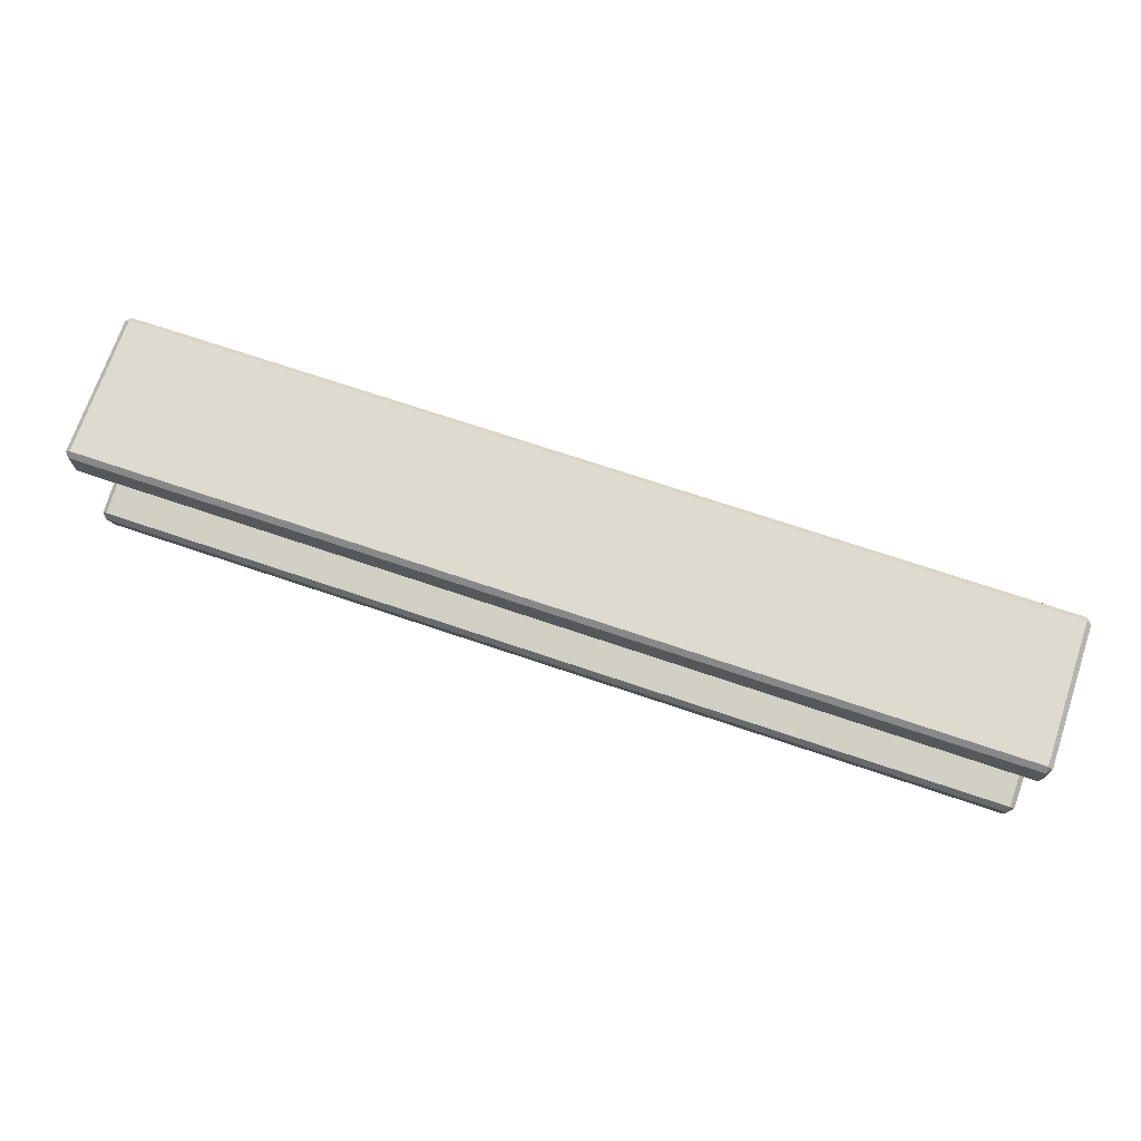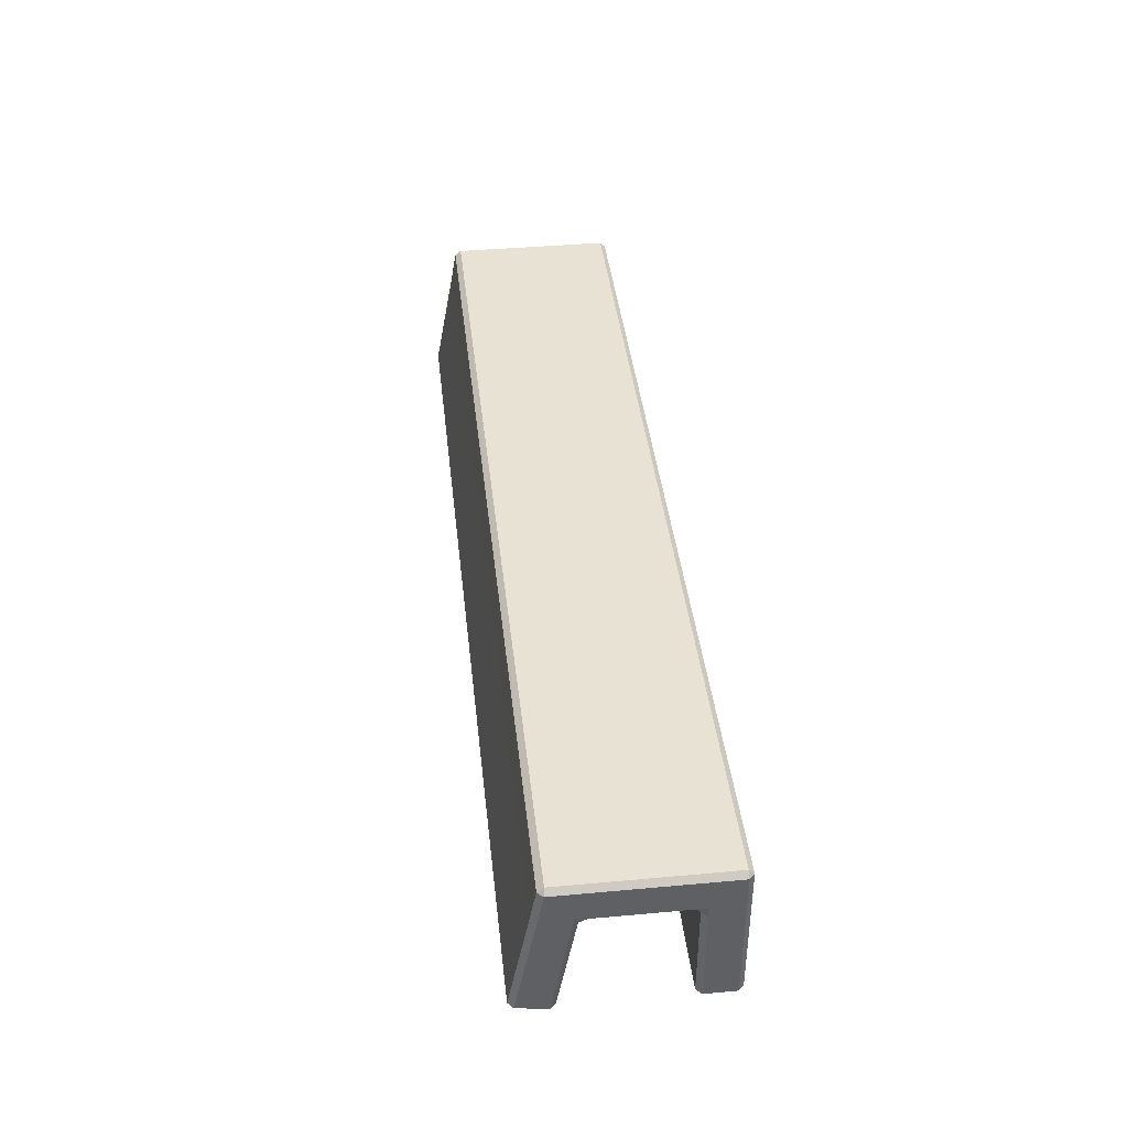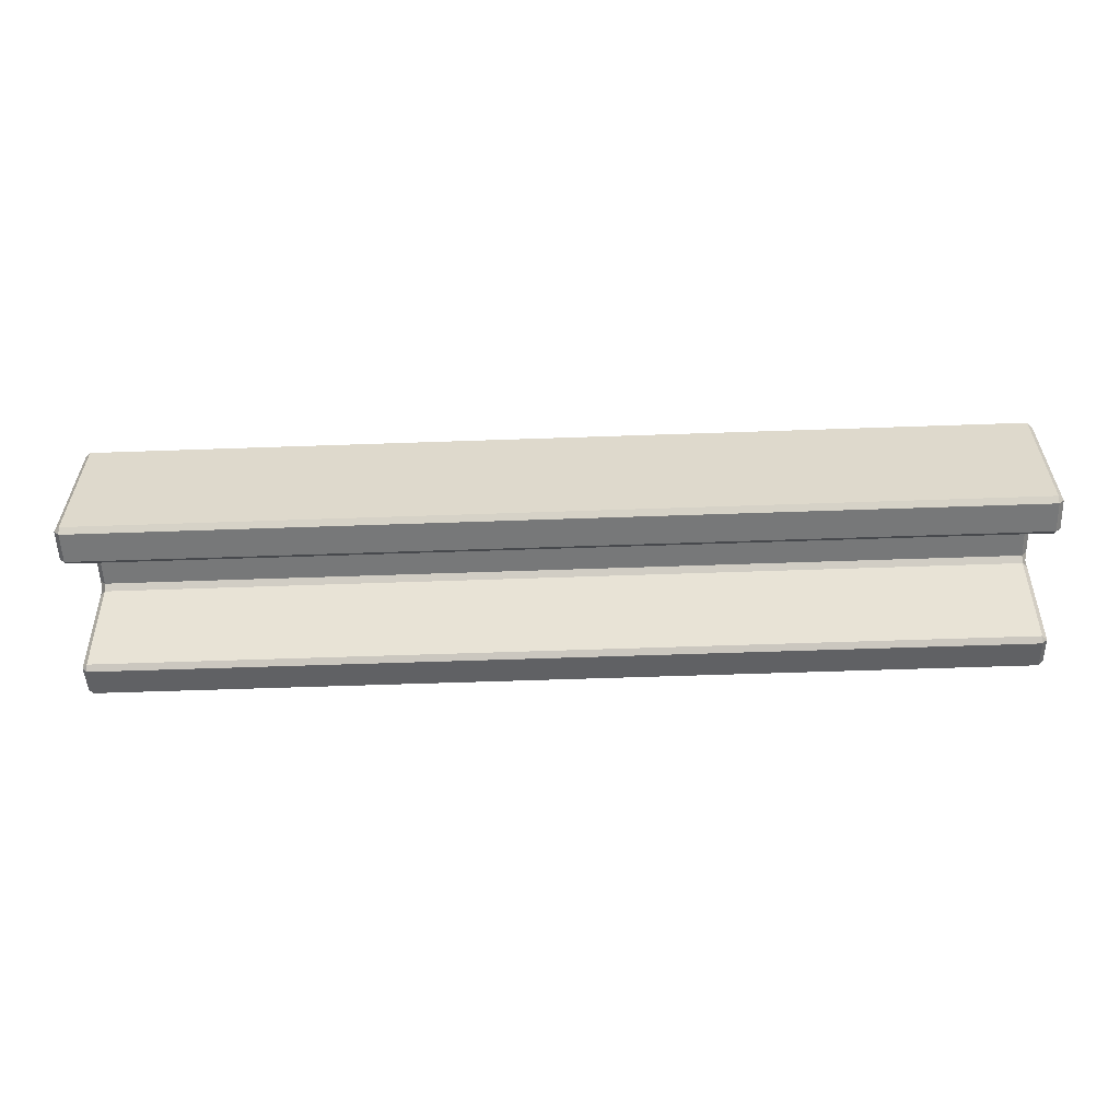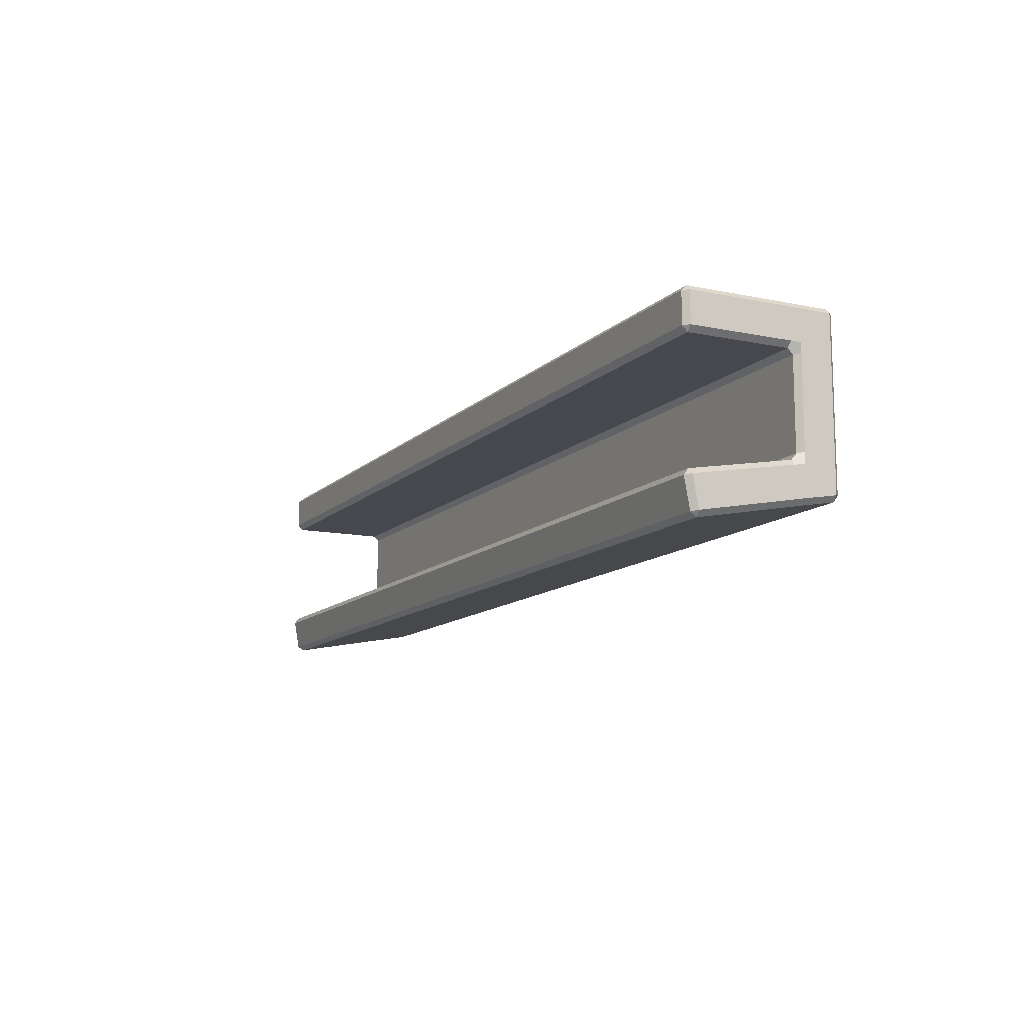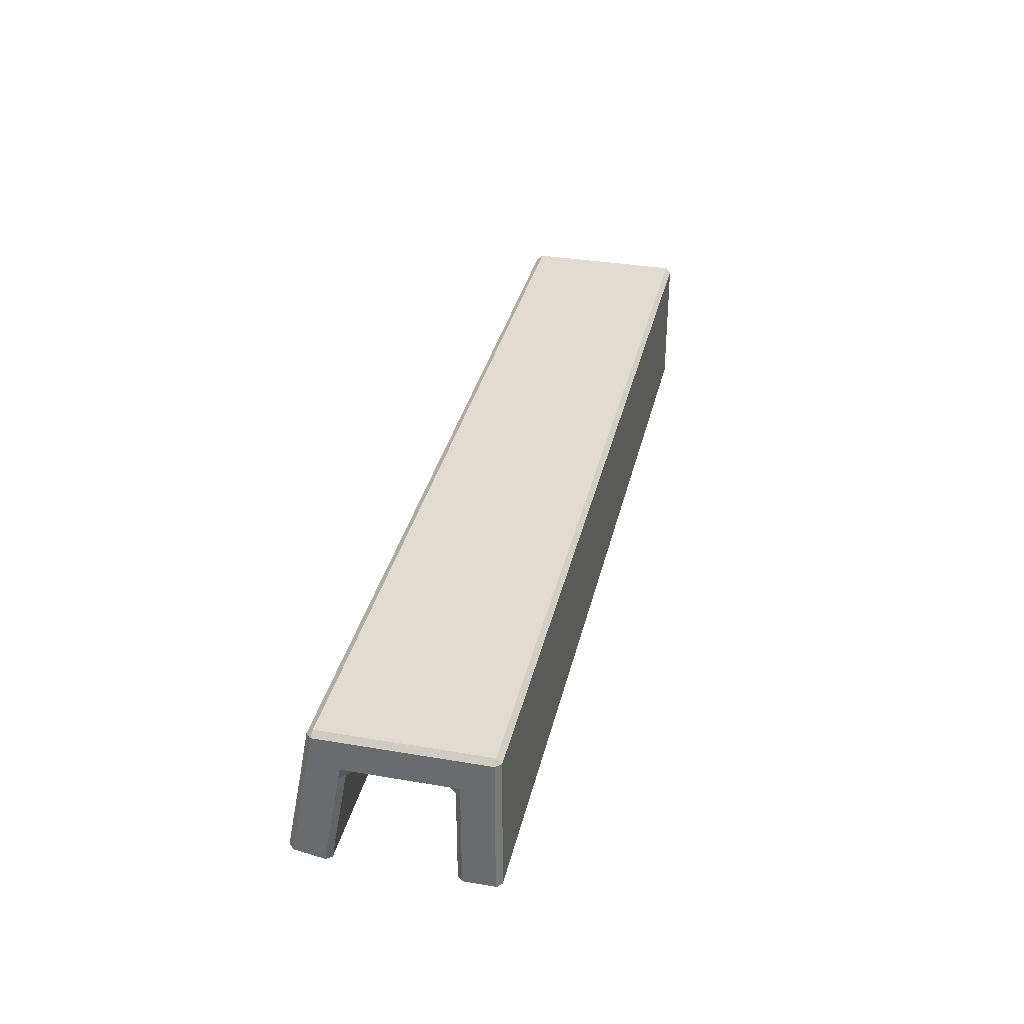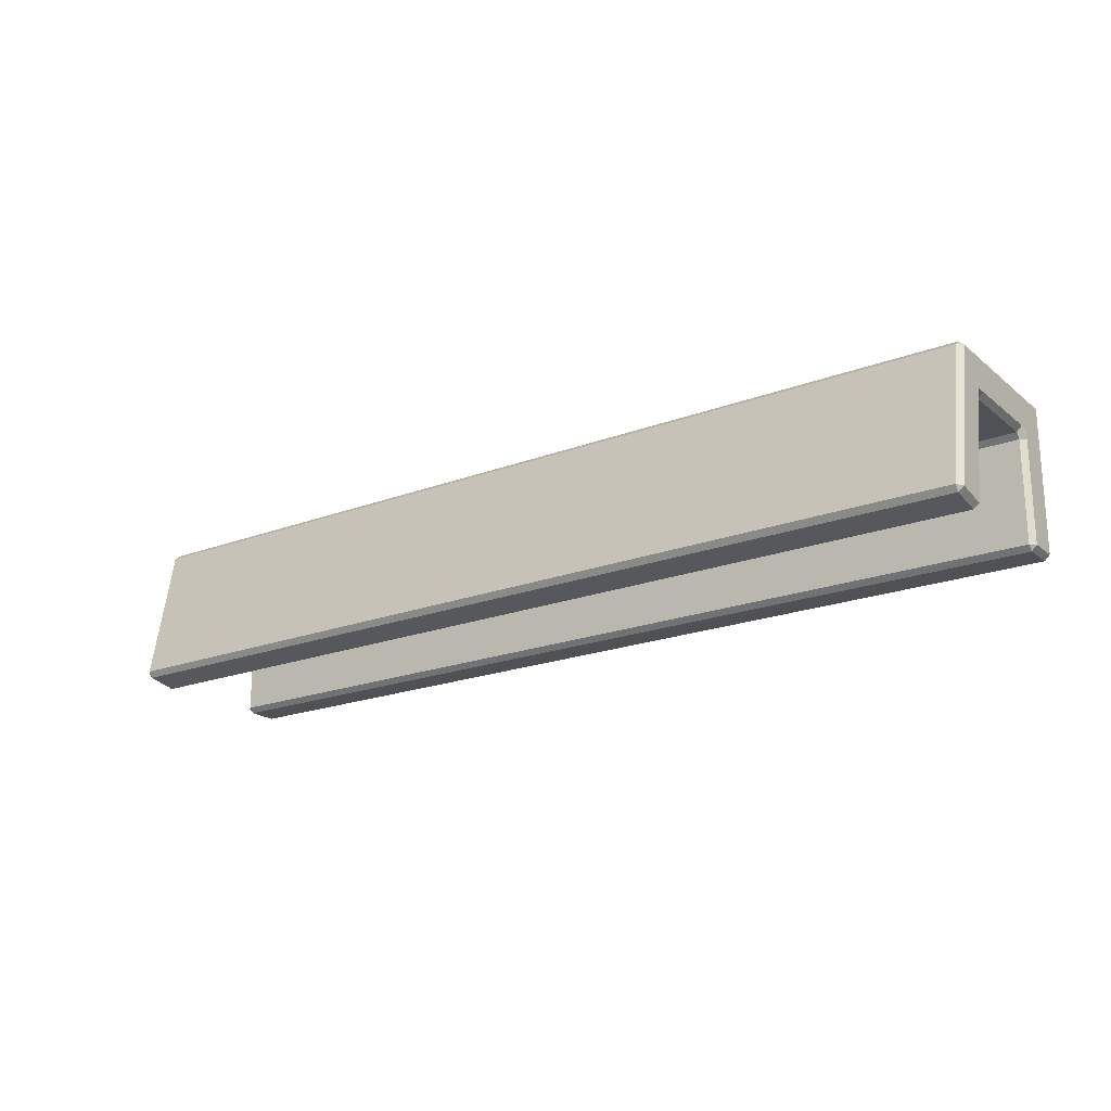
<metadata>
{"format":"obj","ext":"obj","renderer":"f3d","projection":"perspective","resolution":1024,"background":"white","views":[{"elev":71.0,"azim":18.7,"up":"+Z"},{"elev":40.8,"azim":-96.3,"up":"+Y"},{"elev":-57.4,"azim":2.1,"up":"+Y"},{"elev":-11.9,"azim":63.5,"up":"+Z"},{"elev":34.4,"azim":-77.1,"up":"+Y"},{"elev":-20.1,"azim":-145.0,"up":"+Y"}]}
</metadata>
<code>
v 0.5712 0.3728 2.695
v 0.4964 0.3728 2.698
v 0.5712 0.3728 2.698
v 0.4964 0.3728 2.695
v 0.5712 0.3728 2.706
v 0.4964 0.3728 2.708
v 0.5712 0.3728 2.708
v 0.4964 0.3728 2.706
v 0.4964 0.369 2.697
v 0.5712 0.3608 2.696
v 0.5712 0.369 2.697
v 0.4964 0.3608 2.696
v 0.496 0.369 2.695
v 0.496 0.3609 2.695
v 0.496 0.369 2.697
v 0.496 0.3613 2.693
v 0.5712 0.369 2.705
v 0.4964 0.361 2.705
v 0.4964 0.369 2.705
v 0.5712 0.361 2.705
v 0.4964 0.3698 2.708
v 0.5712 0.3723 2.708
v 0.4964 0.3723 2.708
v 0.5712 0.3698 2.708
v 0.496 0.3723 2.695
v 0.496 0.3698 2.697
v 0.496 0.3723 2.698
v 0.496 0.3698 2.695
v 0.4964 0.3606 2.706
v 0.5712 0.3606 2.708
v 0.4964 0.3606 2.708
v 0.5712 0.3606 2.706
v 0.5717 0.3698 2.706
v 0.5717 0.3723 2.708
v 0.5717 0.3698 2.708
v 0.5717 0.3723 2.706
v 0.5712 0.3723 2.695
v 0.4964 0.3698 2.694
v 0.4964 0.3723 2.695
v 0.5712 0.3698 2.694
v 0.5712 0.3728 2.698
v 0.4964 0.3728 2.705
v 0.5712 0.3728 2.705
v 0.4964 0.3728 2.698
v 0.5717 0.369 2.708
v 0.5717 0.361 2.706
v 0.5717 0.369 2.706
v 0.5717 0.361 2.708
v 0.5717 0.3698 2.698
v 0.5717 0.3723 2.705
v 0.5717 0.3698 2.705
v 0.5717 0.3723 2.698
v 0.496 0.3723 2.698
v 0.496 0.3698 2.705
v 0.496 0.3723 2.705
v 0.496 0.3698 2.698
v 0.4964 0.369 2.708
v 0.5712 0.361 2.708
v 0.5712 0.369 2.708
v 0.4964 0.361 2.708
v 0.496 0.3723 2.706
v 0.496 0.3698 2.708
v 0.496 0.3723 2.708
v 0.496 0.3698 2.706
v 0.4964 0.3694 2.698
v 0.5712 0.3694 2.705
v 0.4964 0.3694 2.705
v 0.5712 0.3694 2.698
v 0.5712 0.369 2.694
v 0.4964 0.3614 2.693
v 0.4964 0.369 2.694
v 0.5712 0.3614 2.693
v 0.496 0.369 2.706
v 0.496 0.361 2.708
v 0.496 0.369 2.708
v 0.496 0.361 2.706
v 0.5717 0.369 2.697
v 0.5717 0.3613 2.693
v 0.5717 0.369 2.695
v 0.5717 0.3609 2.695
v 0.4964 0.3609 2.693
v 0.5712 0.3605 2.695
v 0.4964 0.3605 2.695
v 0.5712 0.3609 2.693
v 0.5712 0.3723 2.695
v 0.5712 0.3728 2.695
v 0.5717 0.3723 2.695
v 0.4964 0.3698 2.694
v 0.496 0.369 2.695
v 0.496 0.3698 2.695
v 0.4964 0.369 2.694
v 0.5717 0.369 2.695
v 0.5712 0.3698 2.694
v 0.5717 0.3698 2.695
v 0.5712 0.369 2.694
v 0.4964 0.3723 2.695
v 0.496 0.3723 2.695
v 0.4964 0.3728 2.695
v 0.4964 0.3723 2.708
v 0.4964 0.3728 2.708
v 0.496 0.3723 2.708
v 0.5717 0.369 2.708
v 0.5712 0.3698 2.708
v 0.5712 0.369 2.708
v 0.5717 0.3698 2.708
v 0.4964 0.3698 2.708
v 0.496 0.369 2.708
v 0.4964 0.369 2.708
v 0.496 0.3698 2.708
v 0.5712 0.3723 2.708
v 0.5717 0.3723 2.708
v 0.5712 0.3728 2.708
v 0.4964 0.369 2.697
v 0.496 0.3698 2.697
v 0.496 0.369 2.697
v 0.496 0.3698 2.698
v 0.4964 0.3694 2.698
v 0.4964 0.3694 2.705
v 0.496 0.3698 2.706
v 0.496 0.3698 2.705
v 0.496 0.369 2.706
v 0.4964 0.369 2.705
v 0.5717 0.3698 2.697
v 0.5712 0.369 2.697
v 0.5717 0.369 2.697
v 0.5712 0.3694 2.698
v 0.5717 0.3698 2.698
v 0.5717 0.3698 2.706
v 0.5712 0.3694 2.705
v 0.5717 0.3698 2.705
v 0.5712 0.369 2.705
v 0.5717 0.369 2.706
v 0.496 0.3723 2.698
v 0.4964 0.3728 2.698
v 0.4964 0.3728 2.698
v 0.496 0.3723 2.698
v 0.496 0.3723 2.705
v 0.4964 0.3728 2.706
v 0.4964 0.3728 2.705
v 0.496 0.3723 2.706
v 0.5712 0.3728 2.698
v 0.5717 0.3723 2.698
v 0.5717 0.3723 2.698
v 0.5712 0.3728 2.698
v 0.5712 0.3728 2.705
v 0.5717 0.3723 2.706
v 0.5717 0.3723 2.705
v 0.5712 0.3728 2.706
v 0.5712 0.361 2.705
v 0.5717 0.361 2.706
v 0.5712 0.3606 2.706
v 0.4964 0.361 2.705
v 0.4964 0.3606 2.706
v 0.496 0.361 2.706
v 0.4964 0.3608 2.696
v 0.496 0.3609 2.695
v 0.4964 0.3605 2.695
v 0.5712 0.3608 2.696
v 0.5712 0.3605 2.695
v 0.5717 0.3609 2.695
v 0.5717 0.361 2.708
v 0.5712 0.361 2.708
v 0.5712 0.3606 2.708
v 0.5717 0.3613 2.693
v 0.5712 0.3609 2.693
v 0.5712 0.3614 2.693
v 0.496 0.361 2.708
v 0.4964 0.3606 2.708
v 0.4964 0.361 2.708
v 0.496 0.3613 2.693
v 0.4964 0.3614 2.693
v 0.4964 0.3609 2.693
v 0.5712 0.3723 2.695
v 0.5717 0.3698 2.695
v 0.5712 0.3698 2.694
v 0.5717 0.3723 2.695
v 0.5712 0.3728 2.695
v 0.4964 0.3723 2.695
v 0.4964 0.3728 2.695
v 0.5712 0.3723 2.695
v 0.4964 0.3698 2.694
v 0.496 0.3723 2.695
v 0.4964 0.3723 2.695
v 0.496 0.3698 2.695
v 0.4964 0.369 2.694
v 0.5712 0.3698 2.694
v 0.5712 0.369 2.694
v 0.4964 0.3698 2.694
v 0.4964 0.3723 2.708
v 0.496 0.3698 2.708
v 0.4964 0.3698 2.708
v 0.496 0.3723 2.708
v 0.4964 0.3728 2.708
v 0.5712 0.3723 2.708
v 0.5712 0.3728 2.708
v 0.4964 0.3723 2.708
v 0.5712 0.3698 2.708
v 0.5717 0.3723 2.708
v 0.5712 0.3723 2.708
v 0.5717 0.3698 2.708
v 0.496 0.3698 2.698
v 0.4964 0.3694 2.705
v 0.496 0.3698 2.705
v 0.4964 0.3694 2.698
v 0.5717 0.369 2.695
v 0.5717 0.3698 2.697
v 0.5717 0.369 2.697
v 0.5717 0.3698 2.695
v 0.5712 0.3694 2.698
v 0.5717 0.3698 2.705
v 0.5712 0.3694 2.705
v 0.5717 0.3698 2.698
v 0.4964 0.3728 2.695
v 0.496 0.3723 2.698
v 0.4964 0.3728 2.698
v 0.496 0.3723 2.695
v 0.4964 0.3728 2.698
v 0.496 0.3723 2.698
v 0.496 0.3723 2.708
v 0.4964 0.3728 2.706
v 0.496 0.3723 2.706
v 0.4964 0.3728 2.708
v 0.5717 0.3723 2.695
v 0.5712 0.3728 2.698
v 0.5717 0.3723 2.698
v 0.5712 0.3728 2.695
v 0.5717 0.3723 2.698
v 0.5712 0.3728 2.698
v 0.5712 0.3728 2.708
v 0.5717 0.3723 2.708
v 0.4964 0.3694 2.698
v 0.5712 0.369 2.697
v 0.5712 0.3694 2.698
v 0.4964 0.369 2.697
v 0.4964 0.369 2.705
v 0.5712 0.3694 2.705
v 0.5712 0.369 2.705
v 0.4964 0.3694 2.705
v 0.5717 0.3723 2.698
v 0.5717 0.3698 2.697
v 0.496 0.369 2.706
v 0.4964 0.361 2.705
v 0.496 0.361 2.706
v 0.4964 0.369 2.705
v 0.5712 0.361 2.705
v 0.4964 0.3606 2.706
v 0.4964 0.361 2.705
v 0.5712 0.3606 2.706
v 0.5712 0.369 2.705
v 0.5717 0.361 2.706
v 0.5712 0.361 2.705
v 0.5717 0.369 2.706
v 0.5717 0.369 2.697
v 0.5712 0.3608 2.696
v 0.5717 0.3609 2.695
v 0.5712 0.369 2.697
v 0.4964 0.3608 2.696
v 0.5712 0.3605 2.695
v 0.5712 0.3608 2.696
v 0.4964 0.3605 2.695
v 0.4964 0.369 2.697
v 0.496 0.3609 2.695
v 0.4964 0.3608 2.696
v 0.496 0.369 2.697
v 0.5712 0.3606 2.706
v 0.5717 0.361 2.708
v 0.5712 0.3606 2.708
v 0.5717 0.361 2.706
v 0.5717 0.369 2.708
v 0.5712 0.361 2.708
v 0.5717 0.361 2.708
v 0.5712 0.369 2.708
v 0.5712 0.369 2.694
v 0.5717 0.3613 2.693
v 0.5712 0.3614 2.693
v 0.5717 0.369 2.695
v 0.5717 0.3609 2.695
v 0.5712 0.3609 2.693
v 0.5717 0.3613 2.693
v 0.5712 0.3605 2.695
v 0.4964 0.369 2.708
v 0.496 0.361 2.708
v 0.4964 0.361 2.708
v 0.496 0.369 2.708
v 0.496 0.361 2.706
v 0.4964 0.3606 2.708
v 0.496 0.361 2.708
v 0.4964 0.3606 2.706
v 0.4964 0.3605 2.695
v 0.496 0.3613 2.693
v 0.4964 0.3609 2.693
v 0.496 0.3609 2.695
v 0.496 0.369 2.695
v 0.4964 0.3614 2.693
v 0.496 0.3613 2.693
v 0.4964 0.369 2.694
v 0.5712 0.3606 2.708
v 0.4964 0.361 2.708
v 0.4964 0.3606 2.708
v 0.5712 0.361 2.708
v 0.5712 0.3614 2.693
v 0.4964 0.3609 2.693
v 0.4964 0.3614 2.693
v 0.5712 0.3609 2.693
v 0.5717 0.3698 2.695
v 0.5717 0.3723 2.695
f 1 2 3
f 1 4 2
f 5 6 7
f 5 8 6
f 9 10 11
f 9 12 10
f 13 14 15
f 13 16 14
f 17 18 19
f 17 20 18
f 21 22 23
f 21 24 22
f 25 26 27
f 25 28 26
f 29 30 31
f 29 32 30
f 33 34 35
f 33 36 34
f 37 38 39
f 37 40 38
f 41 42 43
f 41 44 42
f 45 46 47
f 45 48 46
f 49 50 51
f 49 52 50
f 53 54 55
f 53 56 54
f 57 58 59
f 57 60 58
f 61 62 63
f 61 64 62
f 65 66 67
f 65 68 66
f 69 70 71
f 69 72 70
f 73 74 75
f 73 76 74
f 77 78 79
f 77 80 78
f 81 82 83
f 81 84 82
f 85 86 87
f 88 89 90
f 88 91 89
f 92 93 94
f 92 95 93
f 96 97 98
f 99 100 101
f 102 103 104
f 102 105 103
f 106 107 108
f 106 109 107
f 110 111 112
f 113 114 115
f 113 116 114
f 113 117 116
f 118 119 120
f 118 121 119
f 118 122 121
f 123 124 125
f 123 126 124
f 123 127 126
f 128 129 130
f 128 131 129
f 128 132 131
f 133 134 135
f 133 136 134
f 137 138 139
f 137 140 138
f 141 142 143
f 141 144 142
f 145 146 147
f 145 148 146
f 149 150 151
f 152 153 154
f 155 156 157
f 158 159 160
f 161 162 163
f 164 165 166
f 167 168 169
f 170 171 172
f 173 174 175
f 173 176 174
f 177 178 179
f 177 180 178
f 181 182 183
f 181 184 182
f 185 186 187
f 185 188 186
f 59 21 57
f 59 24 21
f 189 190 191
f 189 192 190
f 193 194 195
f 193 196 194
f 197 198 199
f 197 200 198
f 28 15 26
f 28 13 15
f 201 202 203
f 201 204 202
f 75 64 73
f 75 62 64
f 205 206 207
f 205 208 206
f 209 210 211
f 209 212 210
f 35 47 33
f 35 45 47
f 213 214 215
f 213 216 214
f 217 137 139
f 217 218 137
f 219 220 221
f 219 222 220
f 223 224 225
f 223 226 224
f 227 145 147
f 227 228 145
f 229 146 148
f 229 230 146
f 231 232 233
f 231 234 232
f 235 236 237
f 235 238 236
f 26 53 27
f 26 56 53
f 54 61 55
f 54 64 61
f 2 41 3
f 2 44 41
f 42 5 43
f 42 8 5
f 49 239 52
f 49 240 239
f 33 50 36
f 33 51 50
f 241 242 243
f 241 244 242
f 245 246 247
f 245 248 246
f 249 250 251
f 249 252 250
f 253 254 255
f 253 256 254
f 257 258 259
f 257 260 258
f 261 262 263
f 261 264 262
f 265 266 267
f 265 268 266
f 269 270 271
f 269 272 270
f 273 274 275
f 273 276 274
f 277 278 279
f 277 280 278
f 281 282 283
f 281 284 282
f 285 286 287
f 285 288 286
f 289 290 291
f 289 292 290
f 293 294 295
f 293 296 294
f 297 298 299
f 297 300 298
f 301 302 303
f 301 304 302
f 239 305 306
f 239 240 305

</code>
